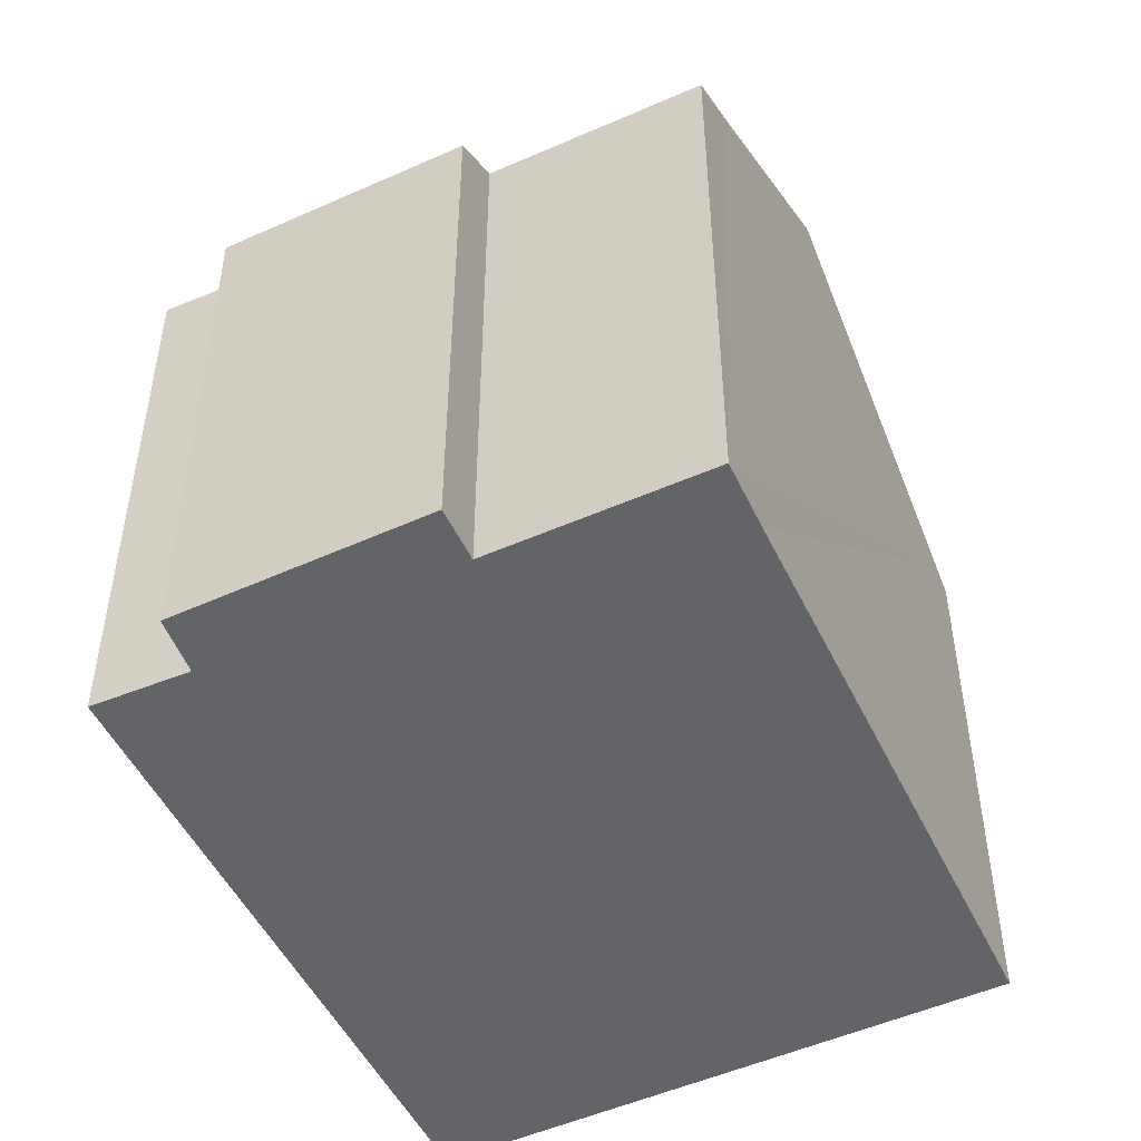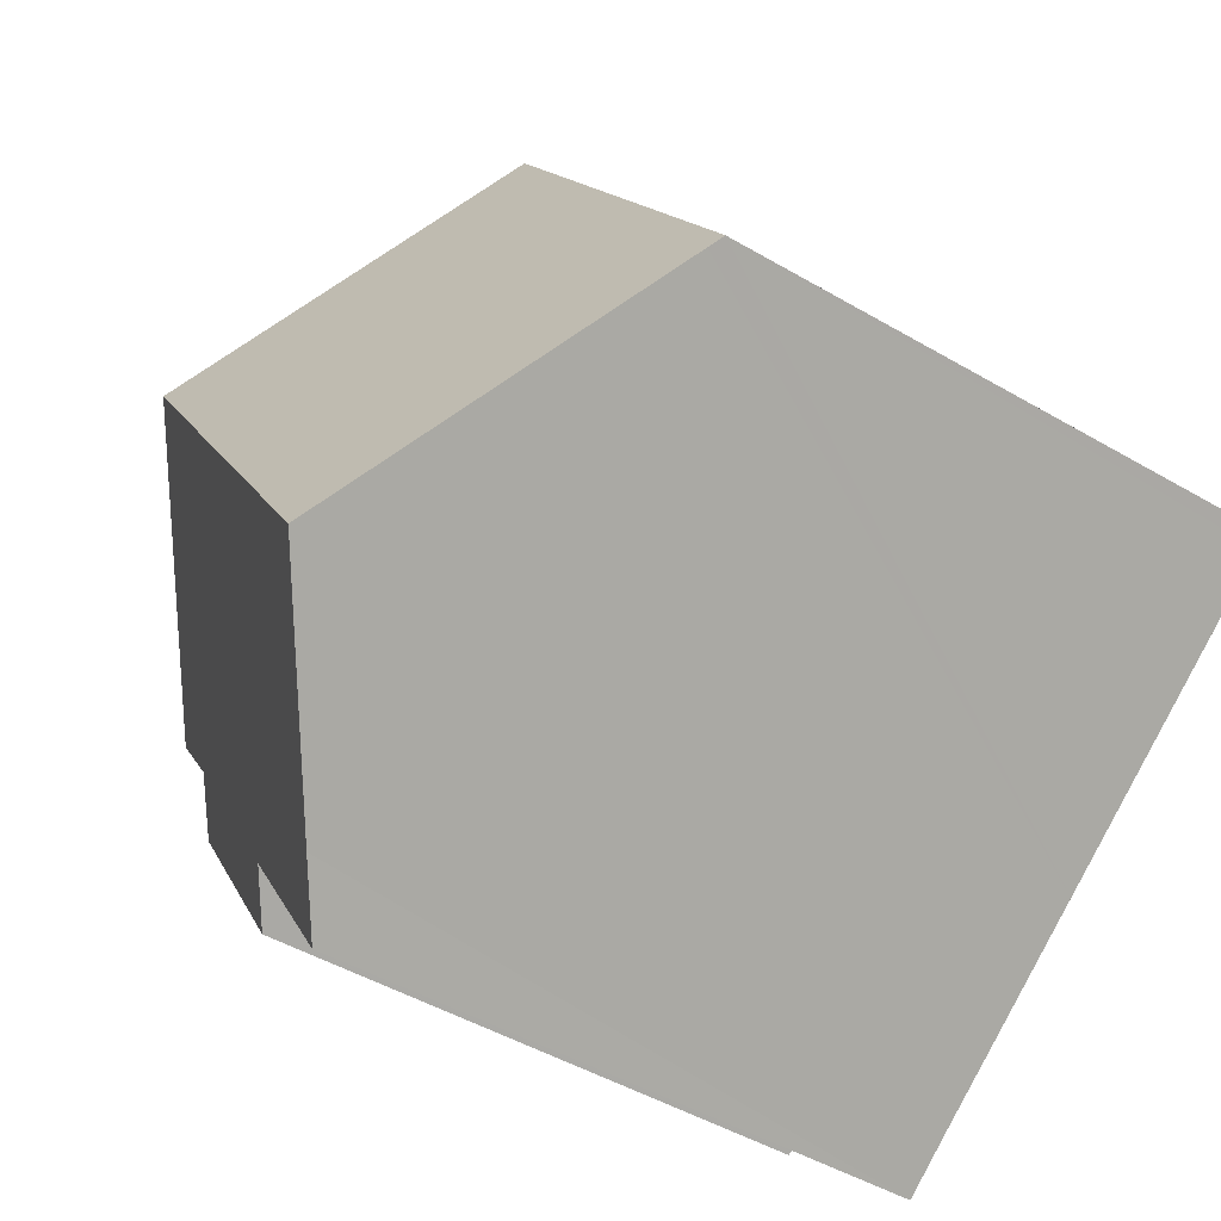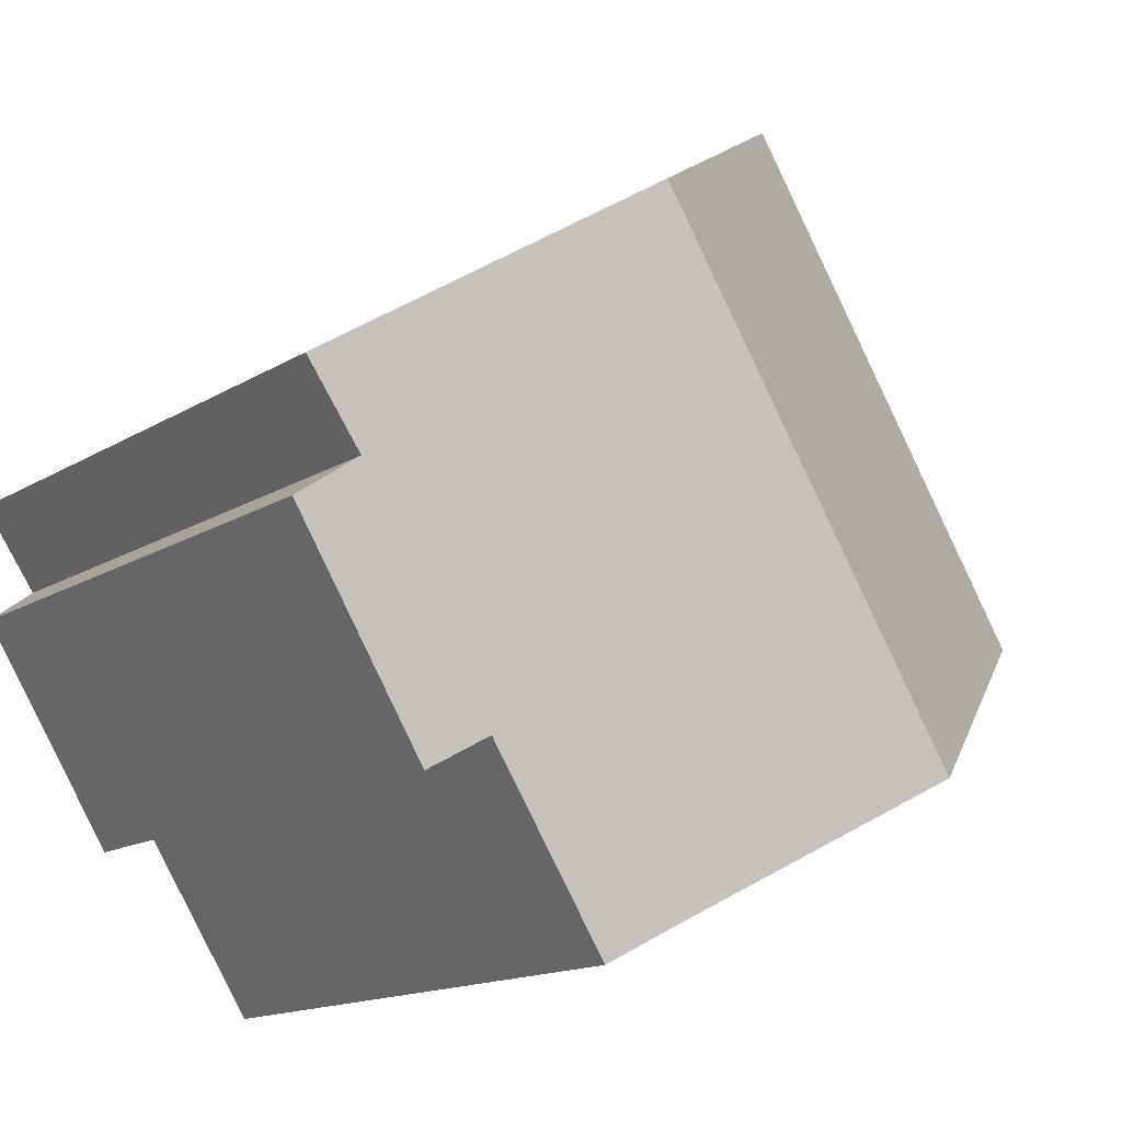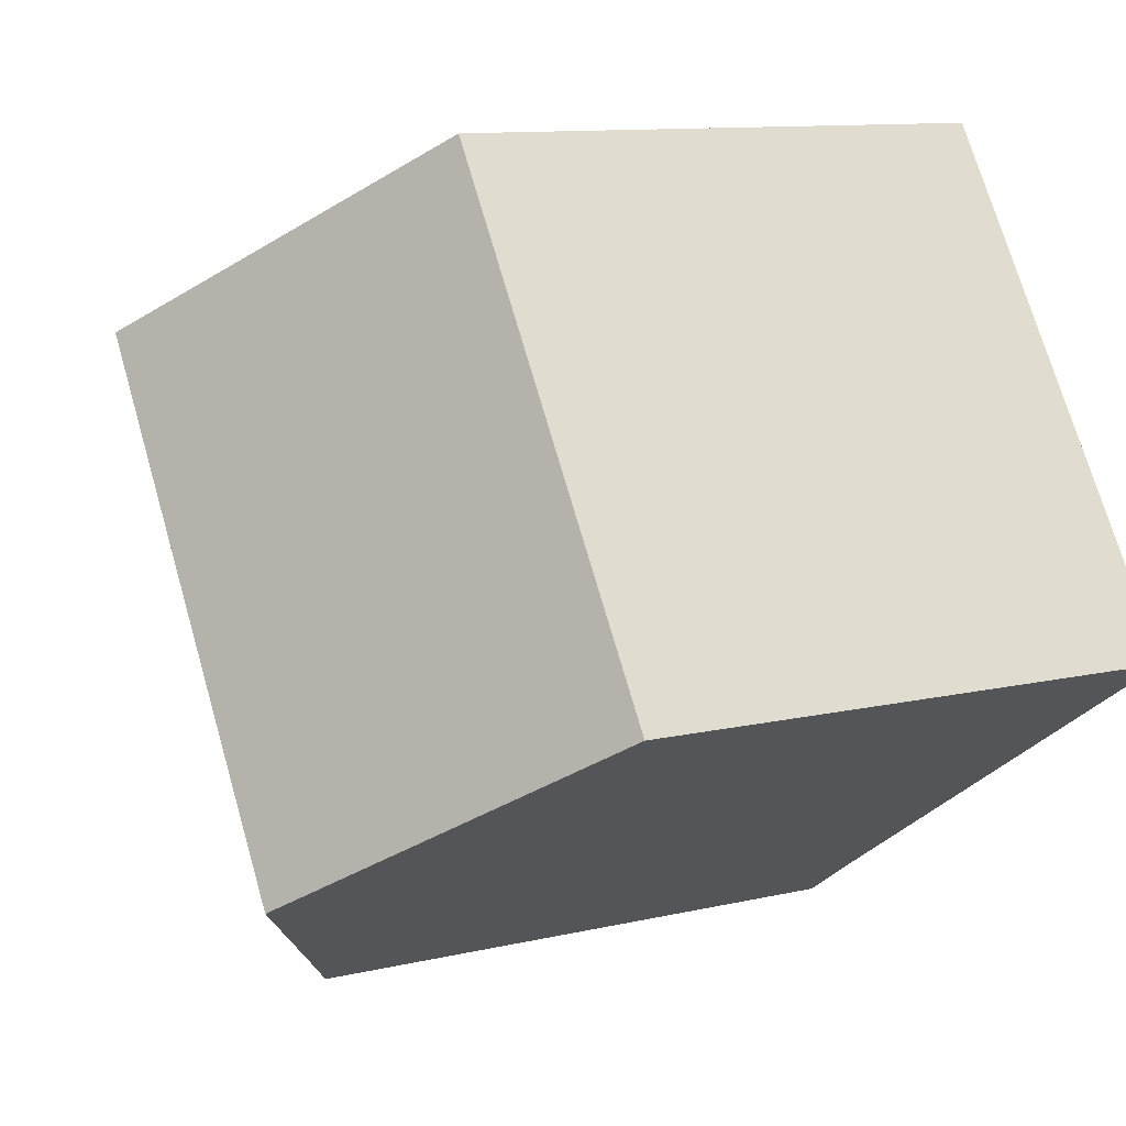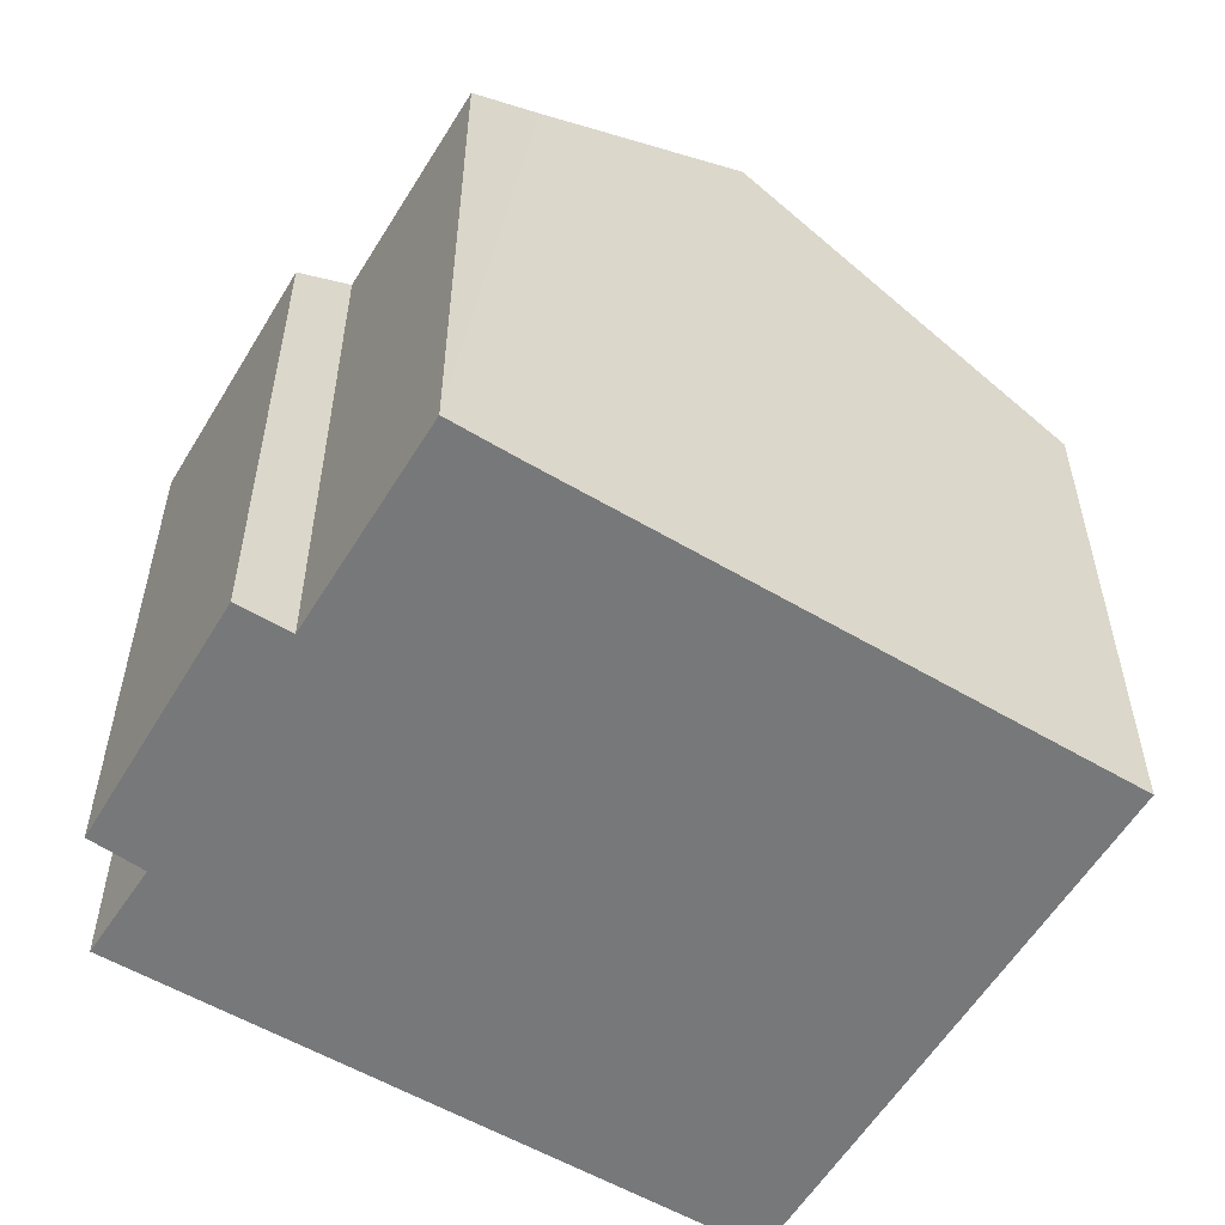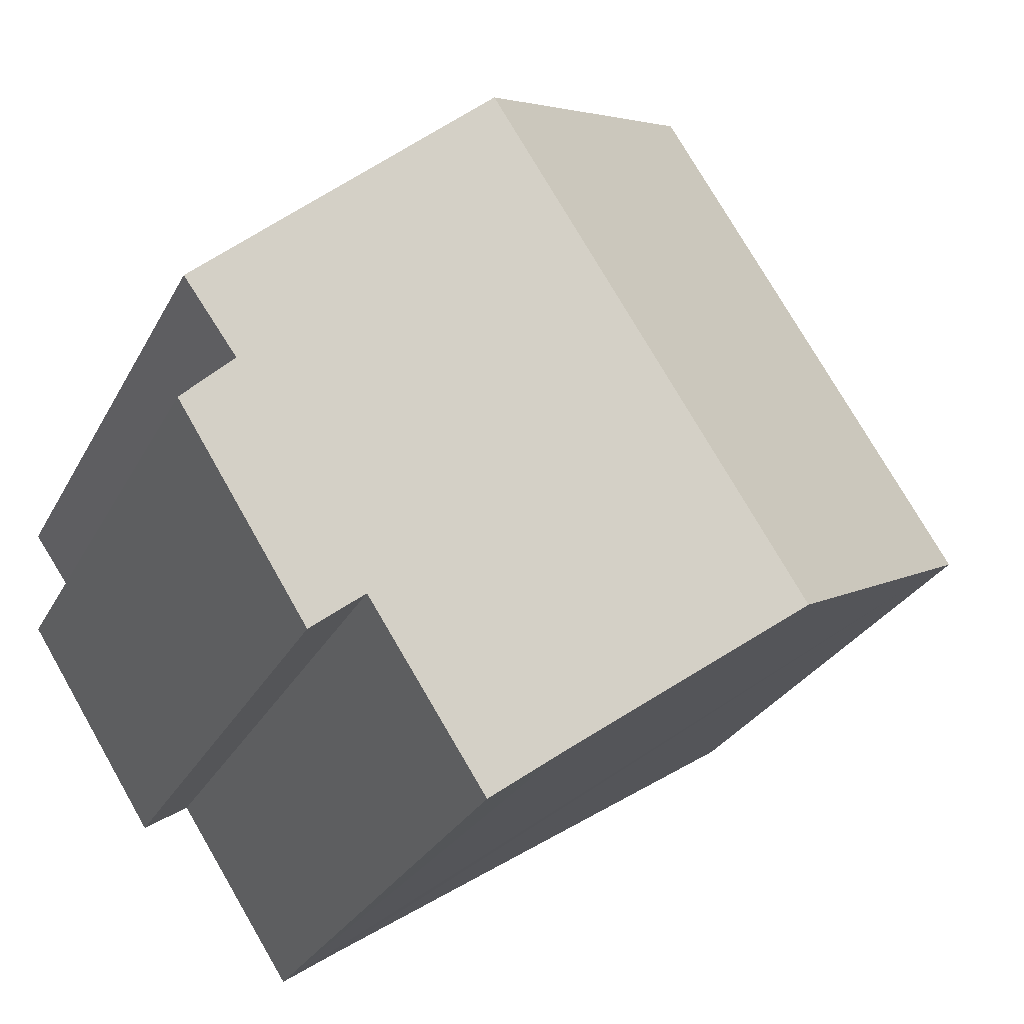
<metadata>
{"format":"obj","ext":"obj","renderer":"f3d","projection":"perspective","resolution":1024,"background":"white","views":[{"elev":-51.1,"azim":148.7,"up":"+Y"},{"elev":-47.5,"azim":-123.5,"up":"+Z"},{"elev":-14.8,"azim":142.6,"up":"+Z"},{"elev":10.7,"azim":-120.6,"up":"+Z"},{"elev":-57.4,"azim":-178.1,"up":"+Y"},{"elev":-27.8,"azim":157.3,"up":"+Z"}]}
</metadata>
<code>
v  0.453 12.91 -0.3
v  13.66 17.29 6.527
v  6.606 17.29 -4.376
v  7.01 12.59 10.83
v  0.28 12.79 -0.185
v  0.037 12.59 0.057
v  0 12.59 7.712e-16
v  17.23 12.6 -2.528
v  18 13.38 1.105
v  19.04 12.62 0.312
v  19.27 13.34 2.908
v  14.88 13.33 -3.89
v  15.92 12.59 -4.581
v  10.86 14.26 -7.195
v  12.15 13.34 -8.071
v  12.15 4.942e-16 -8.071
v  10.86 4.406e-16 -7.195
v  6.606 2.68e-16 -4.376
v  0.28 1.133e-17 -0.185
v  0 0 0
v  0.453 1.837e-17 -0.3
v  14.88 2.382e-16 -3.89
v  15.92 2.805e-16 -4.581
v  7.01 -6.629e-16 10.83
v  0.037 -3.49e-18 0.057
v  19.27 -1.781e-16 2.908
v  13.66 -3.997e-16 6.527
v  18 -6.766e-17 1.105
v  19.04 -1.91e-17 0.312
v  17.23 1.548e-16 -2.528
g defaultobject
f 1 2 3
f 2 1 4
f 4 1 5
f 4 5 6
f 6 5 7
f 8 9 10
f 9 2 11
f 2 9 3
f 3 9 8
f 3 8 12
f 12 8 13
f 3 12 14
f 14 12 15
f 16 14 15
f 14 16 3
f 3 16 1
f 1 16 17
f 1 17 18
f 1 18 5
f 5 18 7
f 7 18 19
f 7 19 20
f 19 18 21
f 13 22 12
f 22 13 23
f 20 6 7
f 6 20 4
f 4 20 24
f 24 20 25
f 24 2 4
f 2 24 11
f 11 24 26
f 26 24 27
f 28 10 9
f 10 28 29
f 11 28 9
f 28 11 26
f 29 8 10
f 8 29 13
f 13 29 23
f 23 29 30
f 12 16 15
f 16 12 22
f 27 28 26
f 28 27 30
f 30 27 23
f 23 27 22
f 22 27 16
f 16 27 24
f 16 24 17
f 17 24 18
f 18 24 25
f 18 25 21
f 21 25 19
f 19 25 20
f 30 29 28

</code>
